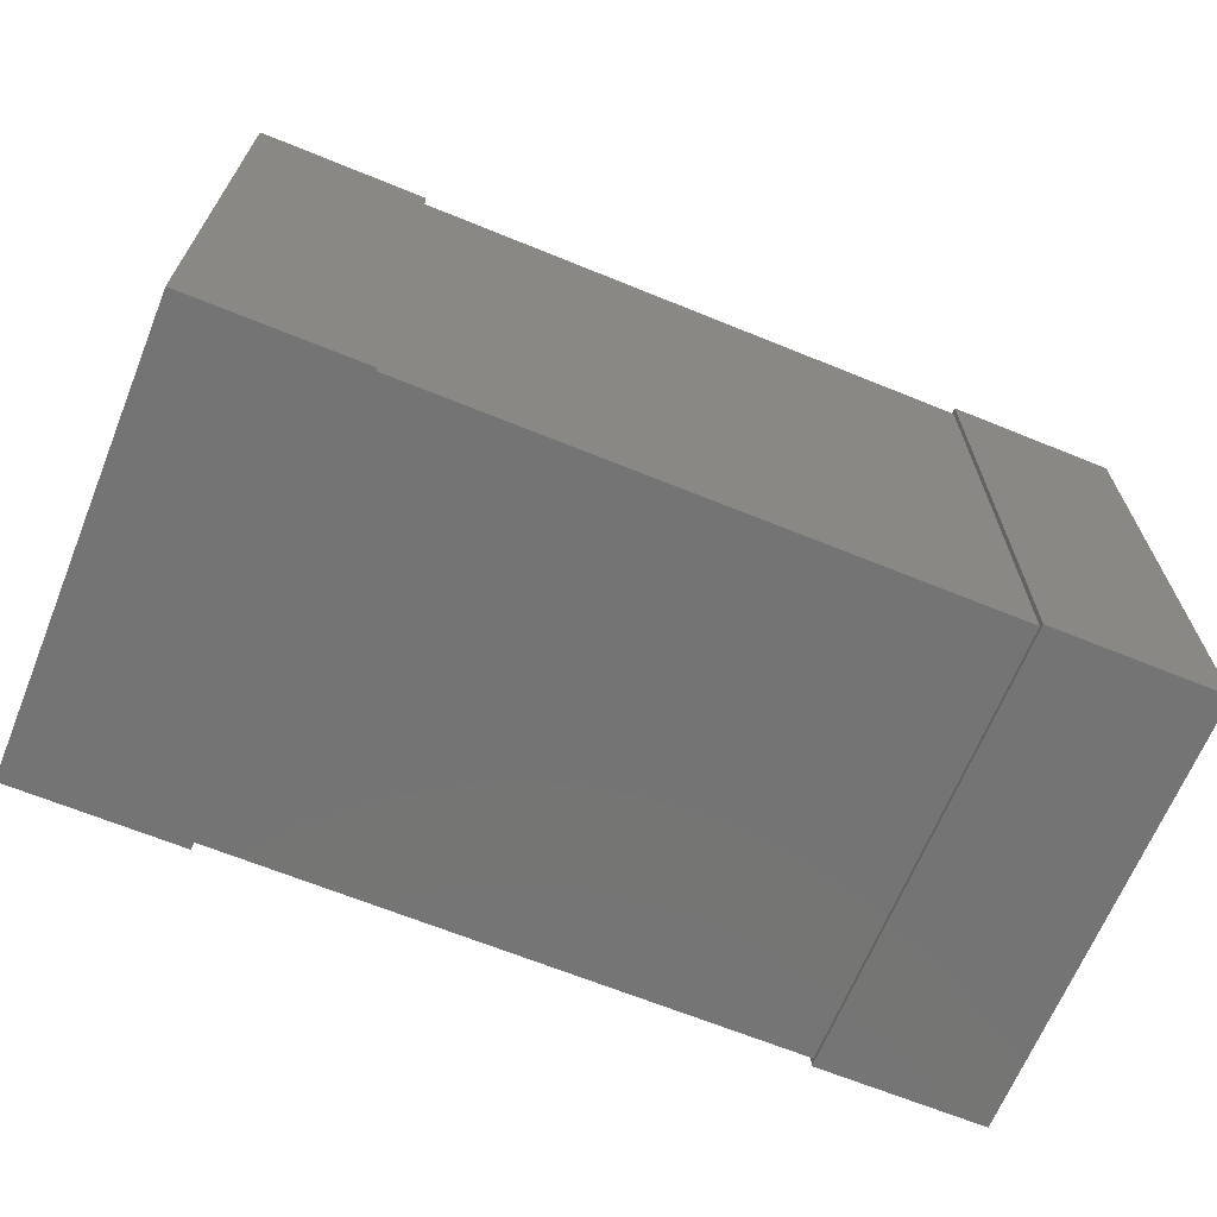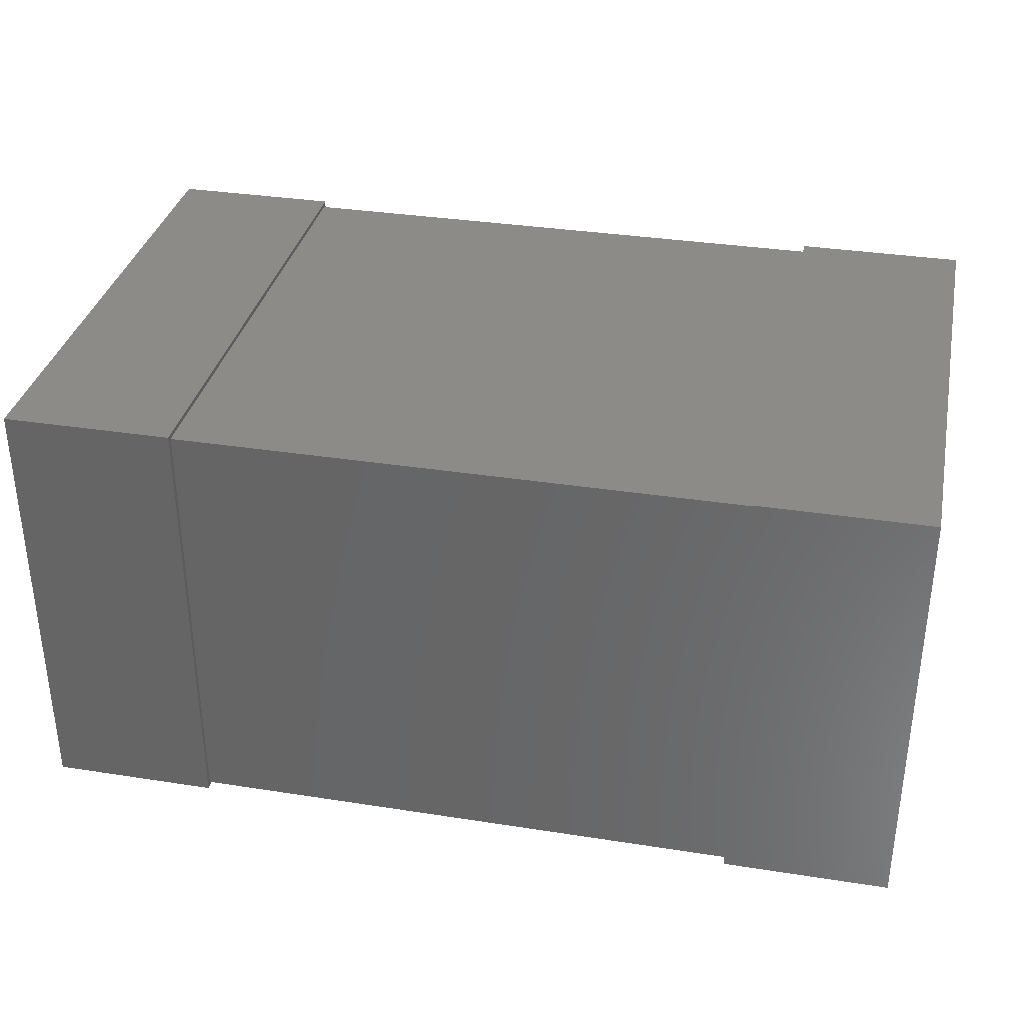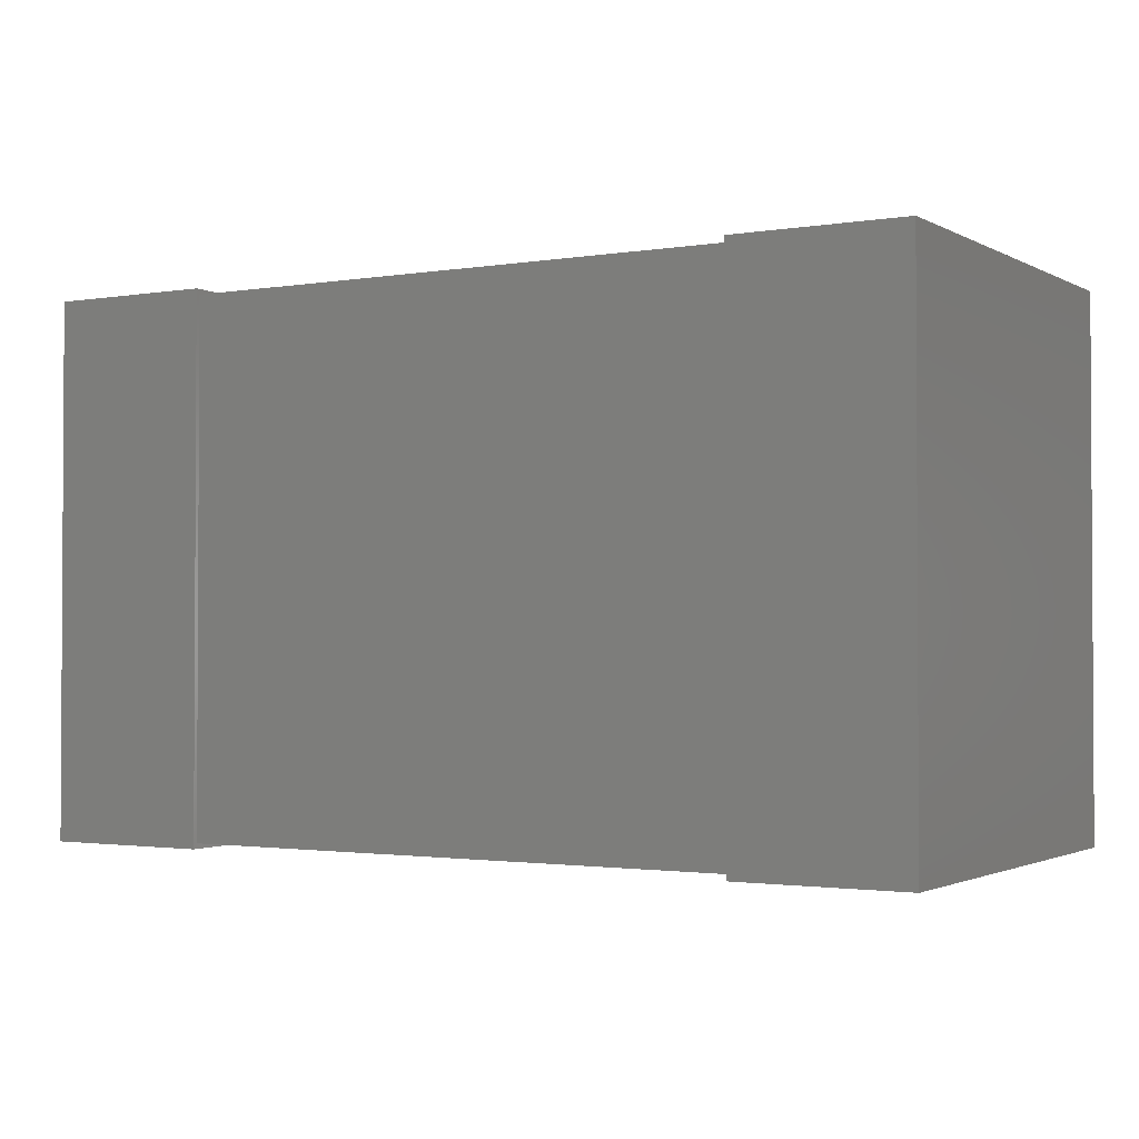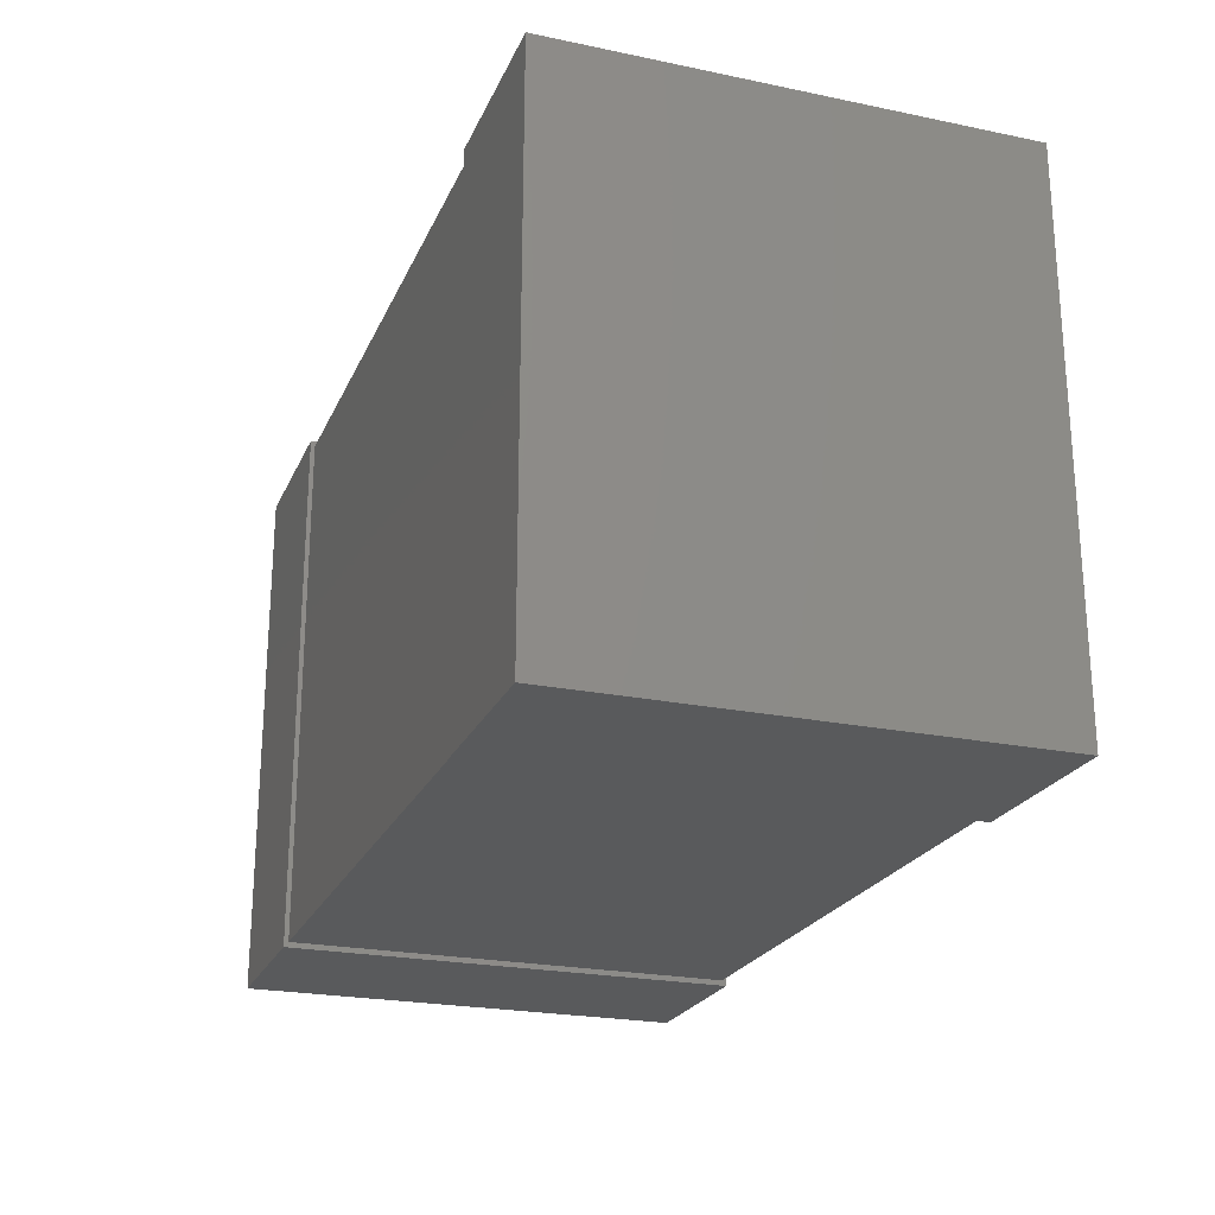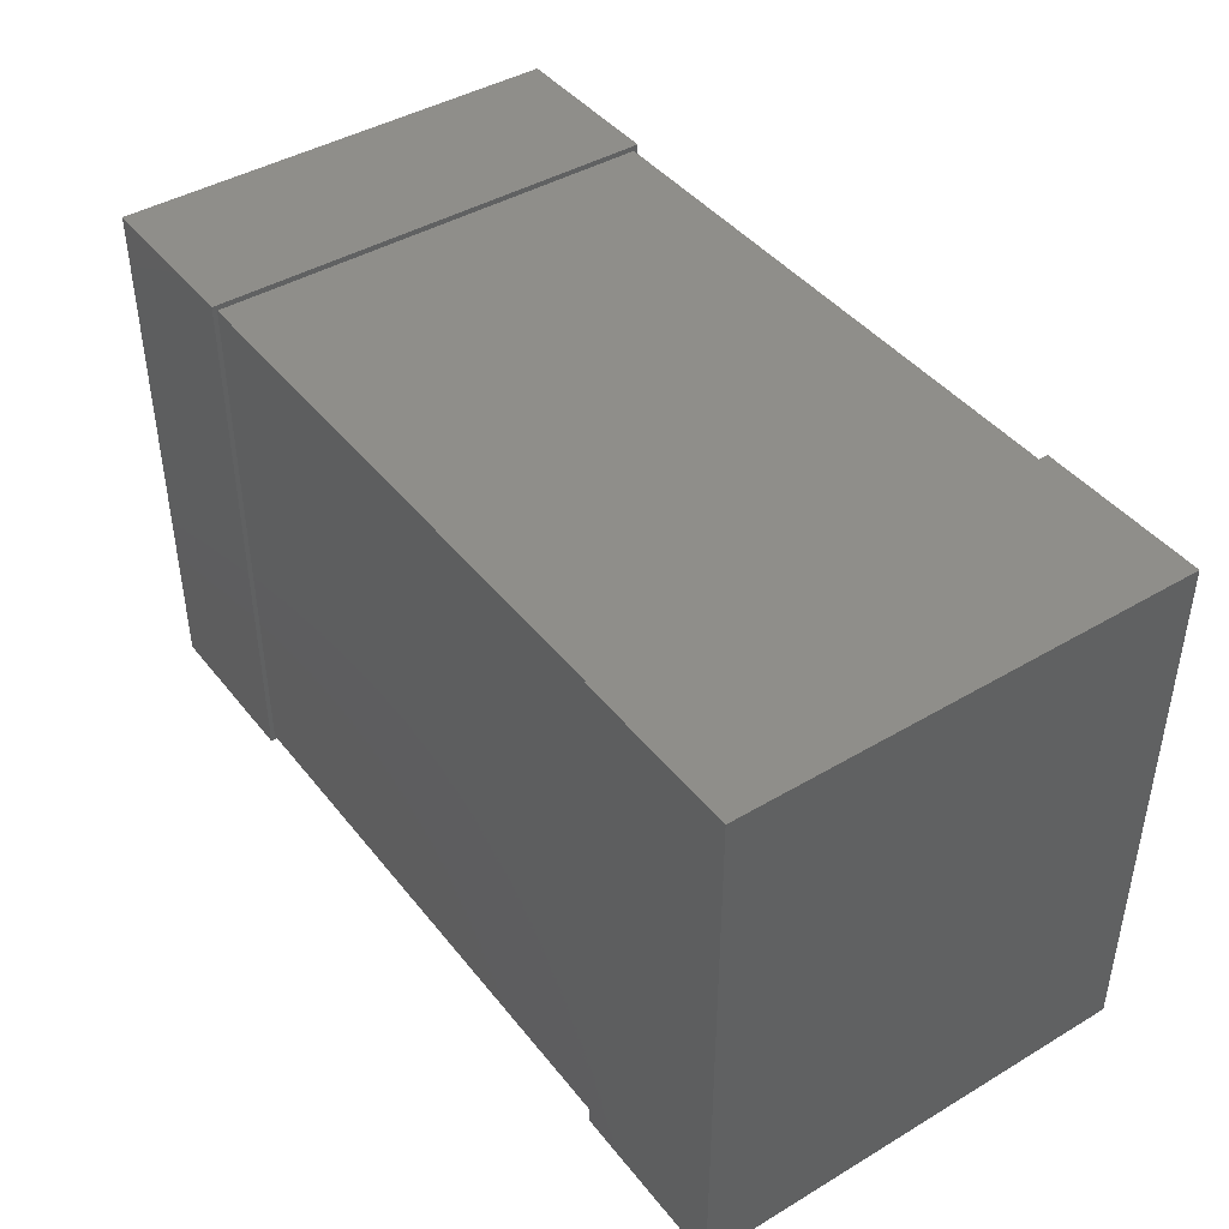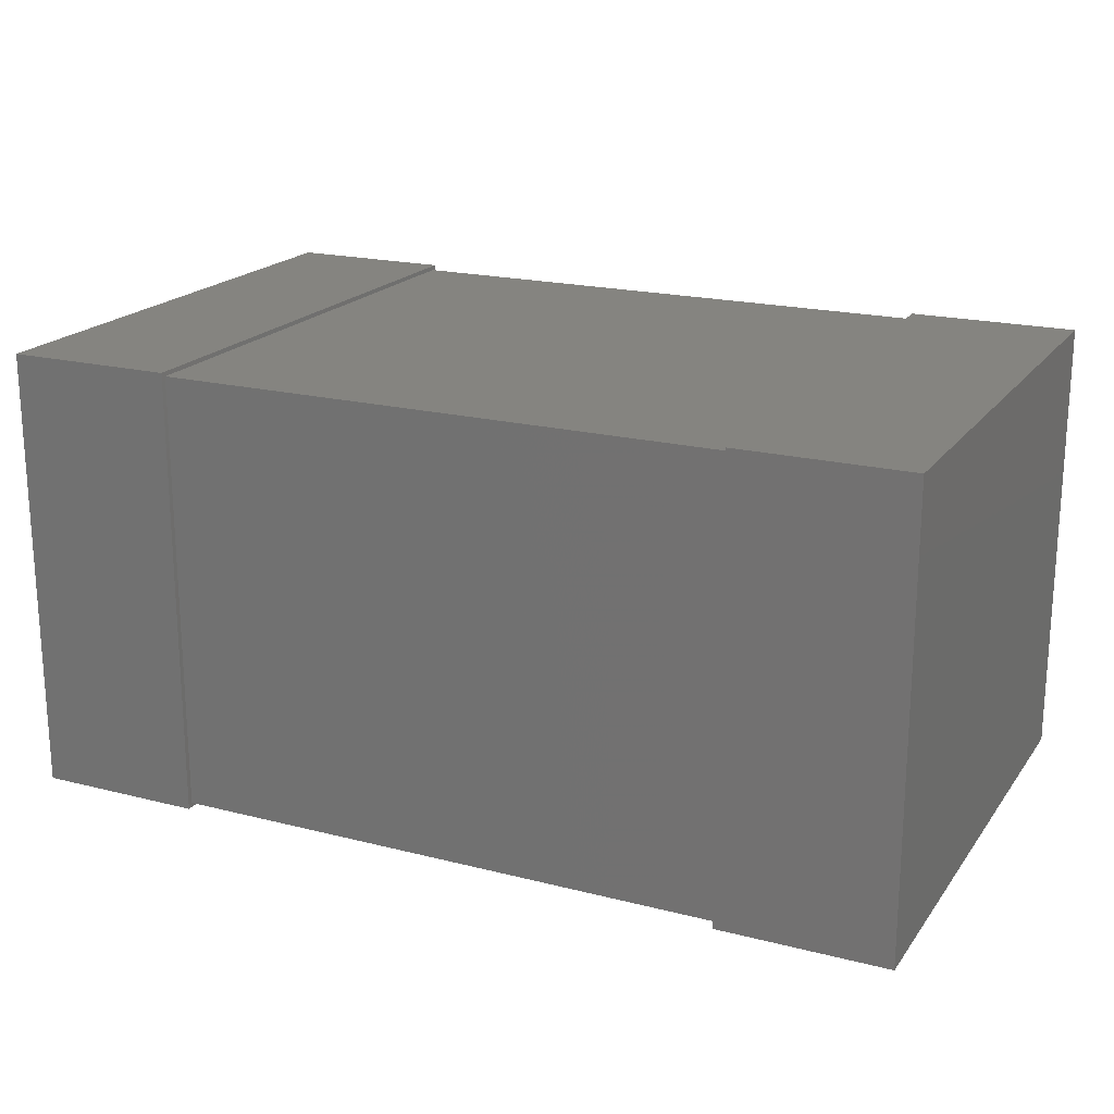
<metadata>
{"format":"stl","ext":"stl","renderer":"f3d","projection":"perspective","resolution":1024,"background":"white","views":[{"elev":-66.6,"azim":157.8,"up":"+Z"},{"elev":34.3,"azim":-168.1,"up":"+Y"},{"elev":-1.8,"azim":-149.6,"up":"+Z"},{"elev":-23.0,"azim":70.6,"up":"+Z"},{"elev":42.9,"azim":-125.2,"up":"+Z"},{"elev":19.6,"azim":25.4,"up":"+Y"}]}
</metadata>
<code>
# stl→obj: 24 verts, 36 faces
v -0.8 0.4 0
v -0.8 -0.4 0
v -0.8 0.4 0.95
v -0.8 -0.4 0.95
v -0.5 0.4 0.95
v -0.5 -0.4 0
v -0.5 0.4 0
v -0.5 -0.4 0.95
v 0.5 0.4 0
v 0.5 -0.4 0
v 0.5 0.4 0.95
v 0.5 -0.4 0.95
v 0.8 0.4 0.95
v 0.8 -0.4 0
v 0.8 0.4 0
v 0.8 -0.4 0.95
v -0.5 0.392 0.9405
v -0.5 0.392 0.0095
v -0.5 -0.392 0.9405
v -0.5 -0.392 0.0095
v 0.5 -0.392 0.9405
v 0.5 0.392 0.0095
v 0.5 0.392 0.9405
v 0.5 -0.392 0.0095
f 1 2 3
f 3 2 4
f 5 6 7
f 8 6 5
f 2 6 4
f 4 6 8
f 3 7 1
f 5 7 3
f 2 1 7
f 6 2 7
f 5 3 4
f 5 4 8
f 9 10 11
f 11 10 12
f 13 14 15
f 16 14 13
f 10 14 12
f 12 14 16
f 11 15 9
f 13 15 11
f 10 9 15
f 14 10 15
f 13 11 12
f 13 12 16
f 17 18 19
f 18 20 19
f 21 22 23
f 21 24 22
f 20 24 21
f 19 20 21
f 23 22 18
f 23 18 17
f 20 18 22
f 24 20 22
f 23 17 19
f 23 19 21

</code>
